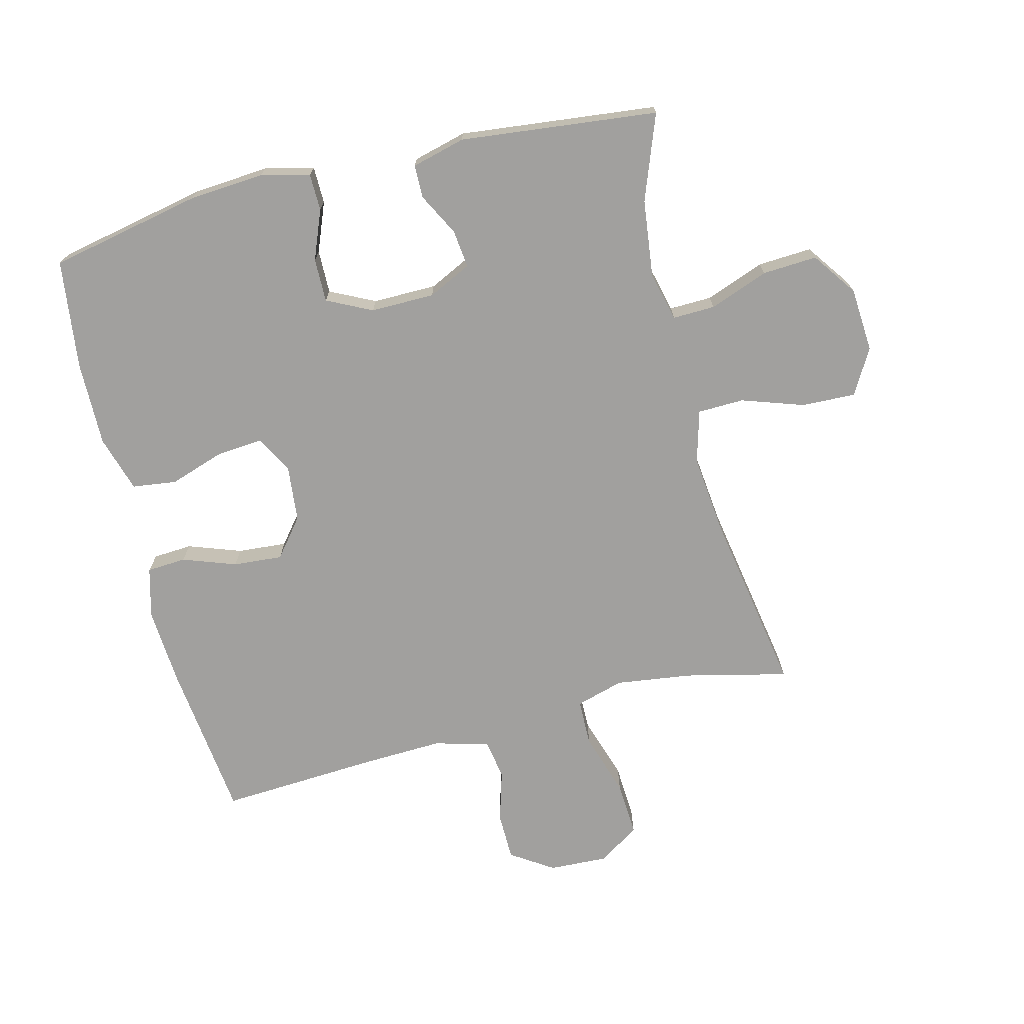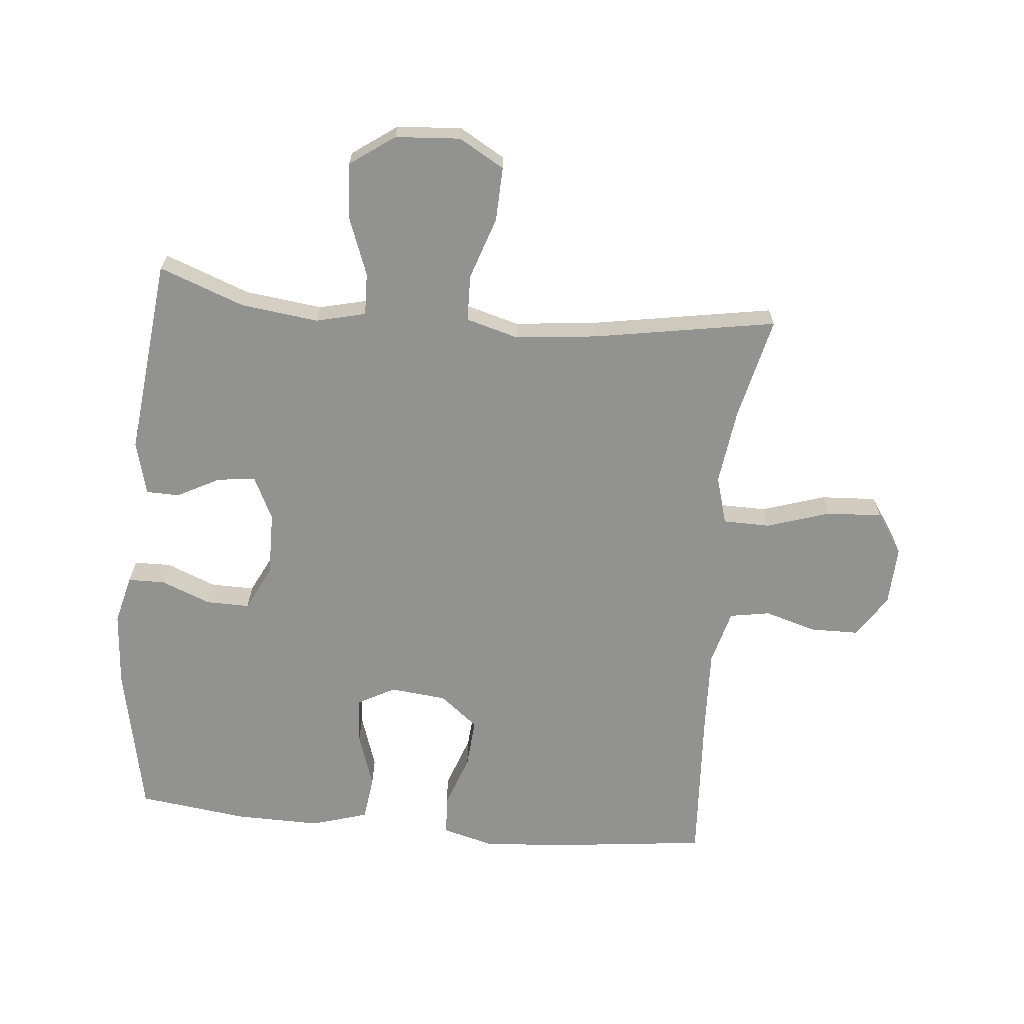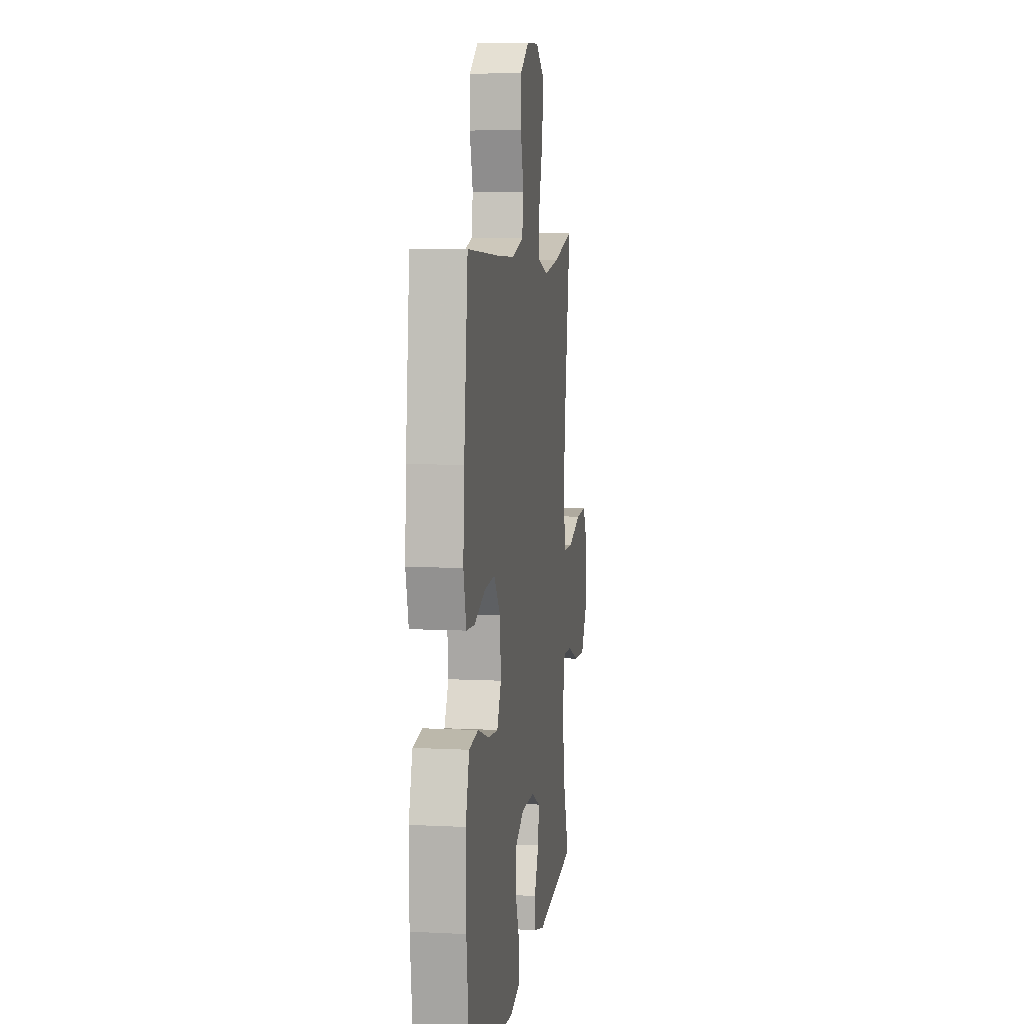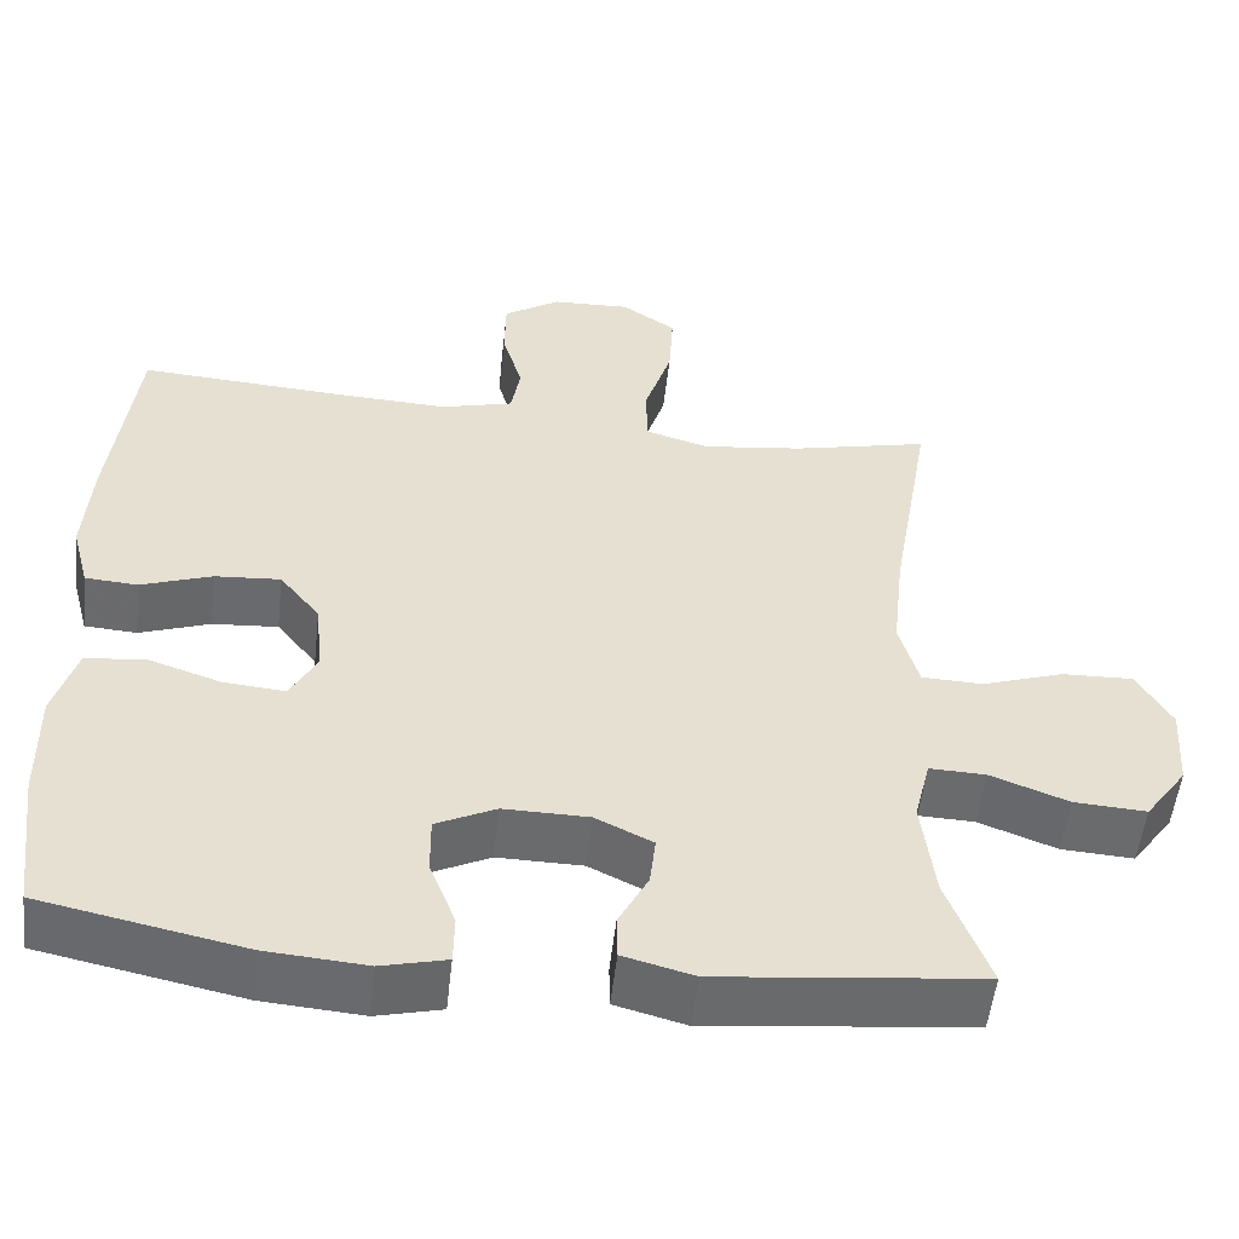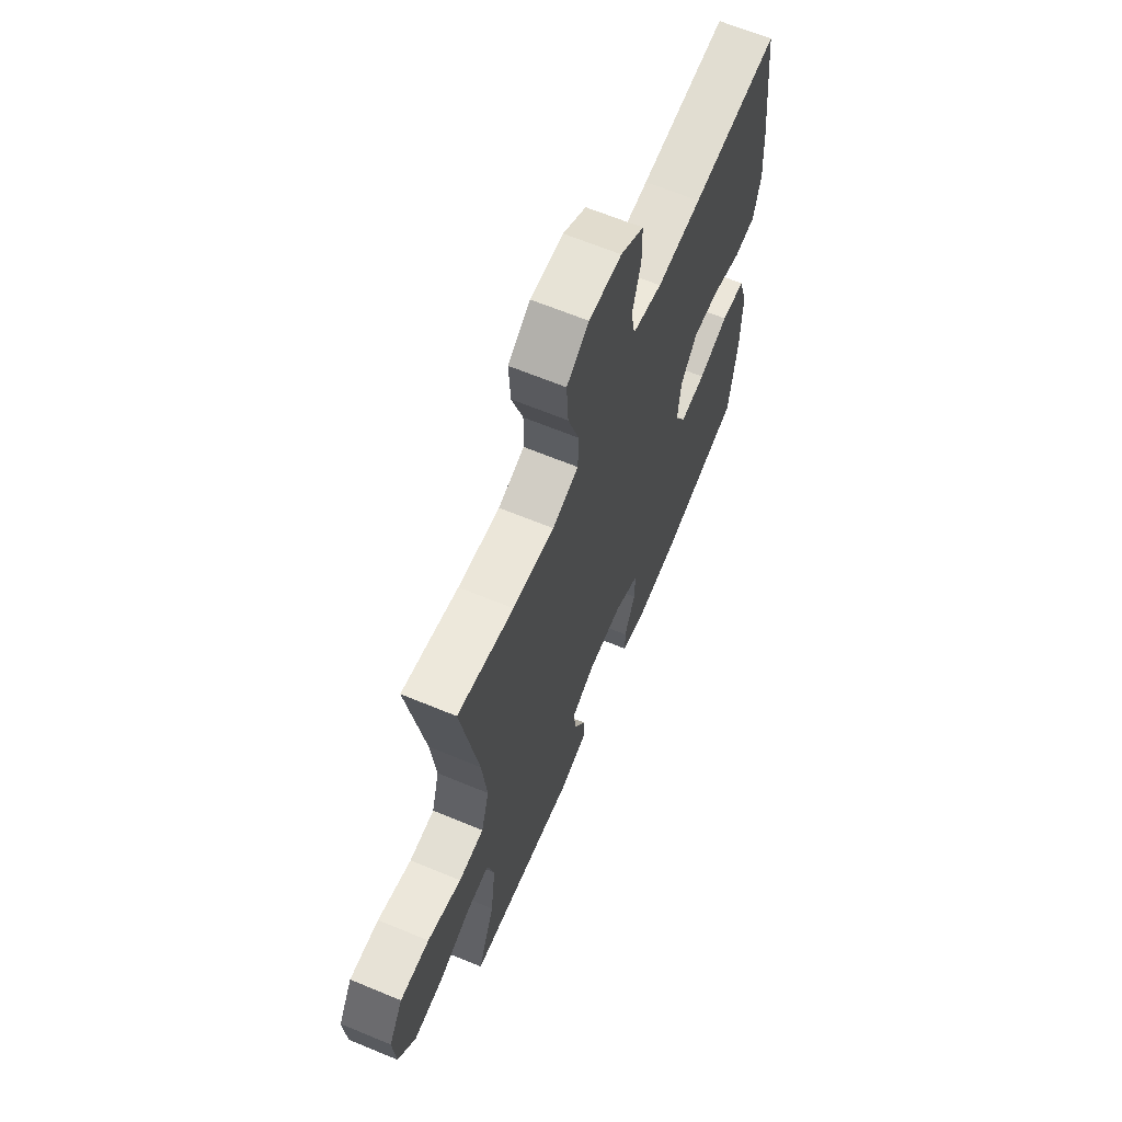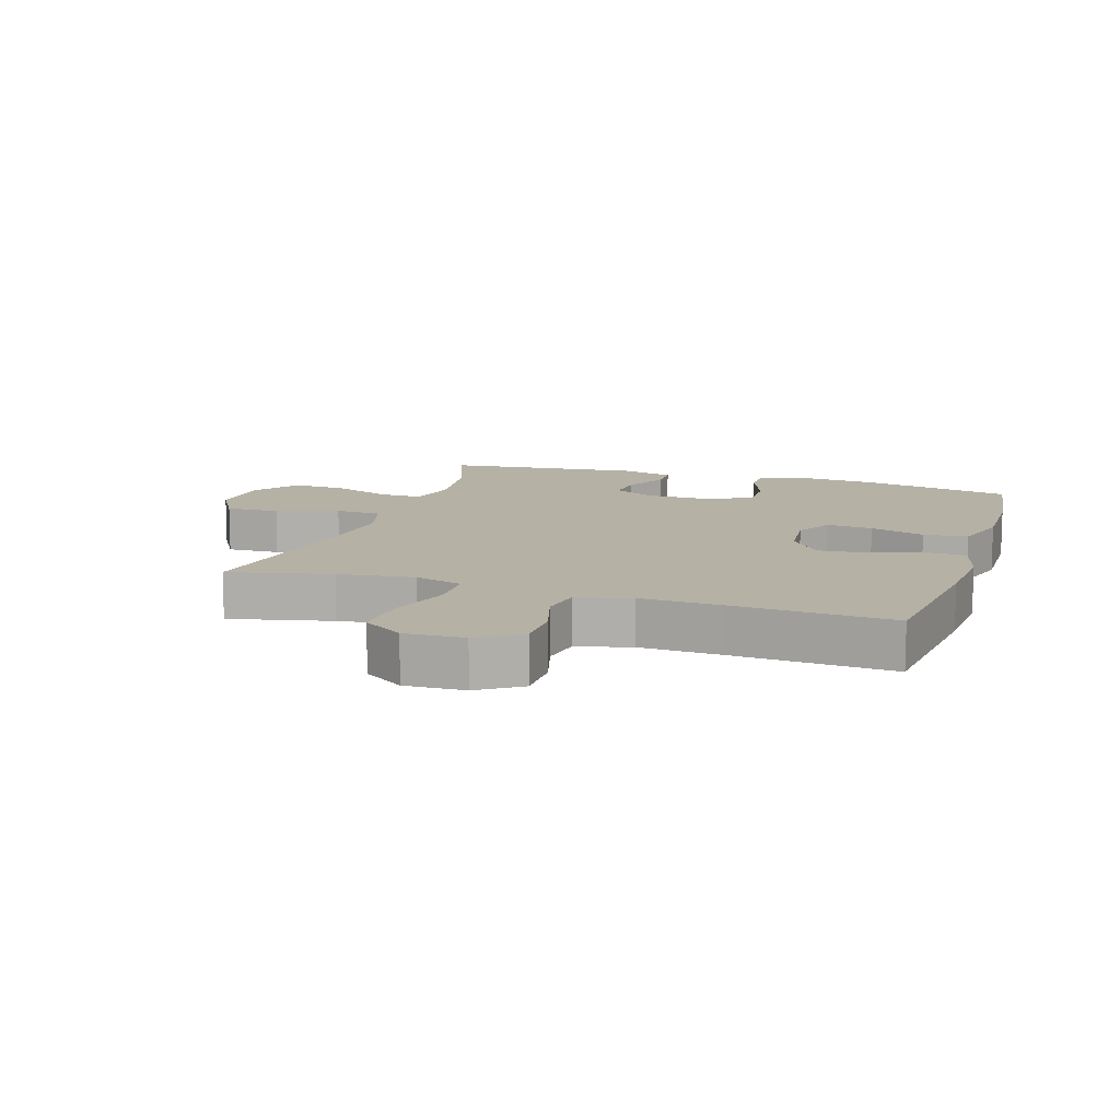
<metadata>
{"format":"obj","ext":"obj","renderer":"f3d","projection":"perspective","resolution":1024,"background":"white","views":[{"elev":-71.8,"azim":-165.9,"up":"+Y"},{"elev":-66.3,"azim":-95.4,"up":"+Y"},{"elev":7.5,"azim":98.2,"up":"+Z"},{"elev":-53.2,"azim":173.5,"up":"+Z"},{"elev":65.3,"azim":-67.4,"up":"+Z"},{"elev":11.8,"azim":17.9,"up":"+Y"}]}
</metadata>
<code>
v -0.5 0.07 0.5
v -0.338 0.07 0.462
v -0.218 0.07 0.446
v -0.142 0.07 0.468
v -0.141 0.07 0.542
v -0.173 0.07 0.642
v -0.178 0.07 0.729
v -0.114 0.07 0.772
v -0.02 0.07 0.768
v 0.047 0.07 0.724
v 0.048 0.07 0.648
v 0.024 0.07 0.566
v 0.035 0.07 0.503
v 0.121 0.07 0.48
v 0.249 0.07 0.485
v 0.5 0.07 0.5
v 0.529 0.07 0.247
v 0.537 0.07 0.125
v 0.516 0.07 0.046
v 0.454 0.07 0.042
v 0.37 0.07 0.072
v 0.292 0.07 0.078
v 0.244 0.07 0.018
v 0.235 0.07 -0.071
v 0.267 0.07 -0.13
v 0.34 0.07 -0.124
v 0.427 0.07 -0.095
v 0.497 0.07 -0.104
v 0.524 0.07 -0.193
v 0.522 0.07 -0.327
v 0.5 0.07 -0.5
v 0.26 0.07 -0.549
v 0.141 0.07 -0.558
v 0.064 0.07 -0.539
v 0.063 0.07 -0.481
v 0.094 0.07 -0.403
v 0.095 0.07 -0.334
v 0.024 0.07 -0.299
v -0.077 0.07 -0.3
v -0.145 0.07 -0.333
v -0.138 0.07 -0.393
v -0.103 0.07 -0.46
v -0.104 0.07 -0.512
v -0.188 0.07 -0.534
v -0.5 0.07 -0.5
v -0.45 0.07 -0.366
v -0.435 0.07 -0.244
v -0.454 0.07 -0.166
v -0.521 0.07 -0.168
v -0.614 0.07 -0.203
v -0.7 0.07 -0.208
v -0.75 0.07 -0.138
v -0.757 0.07 -0.036
v -0.716 0.07 0.035
v -0.631 0.07 0.032
v -0.533 0.07 -0.001
v -0.46 0.07 0.001
v -0.437 0.07 0.084
v -0.451 0.07 0.213
v -0.5 0 0.5
v -0.338 0 0.462
v -0.218 0 0.446
v -0.142 0 0.468
v -0.141 0 0.542
v -0.173 0 0.642
v -0.178 0 0.729
v -0.114 0 0.772
v -0.02 0 0.768
v 0.047 0 0.724
v 0.048 0 0.648
v 0.024 0 0.566
v 0.035 0 0.503
v 0.121 0 0.48
v 0.249 0 0.485
v 0.5 0 0.5
v 0.529 0 0.247
v 0.537 0 0.125
v 0.516 0 0.046
v 0.454 0 0.042
v 0.37 0 0.072
v 0.292 0 0.078
v 0.244 0 0.018
v 0.235 0 -0.071
v 0.267 0 -0.13
v 0.34 0 -0.124
v 0.427 0 -0.095
v 0.497 0 -0.104
v 0.524 0 -0.193
v 0.522 0 -0.327
v 0.5 0 -0.5
v 0.26 0 -0.549
v 0.141 0 -0.558
v 0.064 0 -0.539
v 0.063 0 -0.481
v 0.094 0 -0.403
v 0.095 0 -0.334
v 0.024 0 -0.299
v -0.077 0 -0.3
v -0.145 0 -0.333
v -0.138 0 -0.393
v -0.103 0 -0.46
v -0.104 0 -0.512
v -0.188 0 -0.534
v -0.5 0 -0.5
v -0.45 0 -0.366
v -0.435 0 -0.244
v -0.454 0 -0.166
v -0.521 0 -0.168
v -0.614 0 -0.203
v -0.7 0 -0.208
v -0.75 0 -0.138
v -0.757 0 -0.036
v -0.716 0 0.035
v -0.631 0 0.032
v -0.533 0 -0.001
v -0.46 0 0.001
v -0.437 0 0.084
v -0.451 0 0.213
f 54 55 56
f 53 54 56
f 52 53 56
f 51 52 56
f 50 51 56
f 49 50 56
f 48 49 56 57
f 47 48 57 58
f 44 45 46
f 43 44 46
f 42 43 46
f 41 42 46
f 40 41 46 47
f 39 40 47 58
f 34 35 36
f 33 34 36
f 32 33 36
f 31 32 36
f 30 31 36
f 29 30 36
f 28 29 36
f 27 28 36
f 26 27 36
f 25 26 36 37
f 24 25 37 38
f 19 20 21
f 18 19 21
f 17 18 21
f 16 17 21
f 15 16 21
f 14 15 21 22
f 13 14 22 23
f 10 11 12
f 9 10 12
f 8 9 12
f 7 8 12
f 6 7 12
f 5 6 12
f 4 5 12 13
f 39 58 59
f 38 39 59
f 24 38 59
f 23 24 59
f 13 23 59
f 4 13 59
f 3 4 59
f 59 1 2
f 2 3 59
f 115 114 113
f 115 113 112
f 115 112 111
f 115 111 110
f 115 110 109
f 115 109 108
f 116 115 108 107
f 117 116 107 106
f 105 104 103
f 105 103 102
f 105 102 101
f 105 101 100
f 106 105 100 99
f 117 106 99 98
f 95 94 93
f 95 93 92
f 95 92 91
f 95 91 90
f 95 90 89
f 95 89 88
f 95 88 87
f 95 87 86
f 95 86 85
f 96 95 85 84
f 97 96 84 83
f 80 79 78
f 80 78 77
f 80 77 76
f 80 76 75
f 80 75 74
f 81 80 74 73
f 82 81 73 72
f 71 70 69
f 71 69 68
f 71 68 67
f 71 67 66
f 71 66 65
f 71 65 64
f 72 71 64 63
f 118 117 98
f 118 98 97
f 118 97 83
f 118 83 82
f 118 82 72
f 118 72 63
f 118 63 62
f 61 60 118
f 118 62 61
f 1 60 61 2
f 2 61 62 3
f 3 62 63 4
f 4 63 64 5
f 5 64 65 6
f 6 65 66 7
f 7 66 67 8
f 8 67 68 9
f 9 68 69 10
f 10 69 70 11
f 11 70 71 12
f 12 71 72 13
f 13 72 73 14
f 14 73 74 15
f 15 74 75 16
f 16 75 76 17
f 17 76 77 18
f 18 77 78 19
f 19 78 79 20
f 20 79 80 21
f 21 80 81 22
f 22 81 82 23
f 23 82 83 24
f 24 83 84 25
f 25 84 85 26
f 26 85 86 27
f 27 86 87 28
f 28 87 88 29
f 29 88 89 30
f 30 89 90 31
f 31 90 91 32
f 32 91 92 33
f 33 92 93 34
f 34 93 94 35
f 35 94 95 36
f 36 95 96 37
f 37 96 97 38
f 38 97 98 39
f 39 98 99 40
f 40 99 100 41
f 41 100 101 42
f 42 101 102 43
f 43 102 103 44
f 44 103 104 45
f 45 104 105 46
f 46 105 106 47
f 47 106 107 48
f 48 107 108 49
f 49 108 109 50
f 50 109 110 51
f 51 110 111 52
f 52 111 112 53
f 53 112 113 54
f 54 113 114 55
f 55 114 115 56
f 56 115 116 57
f 57 116 117 58
f 58 117 118 59
f 59 118 60 1

</code>
